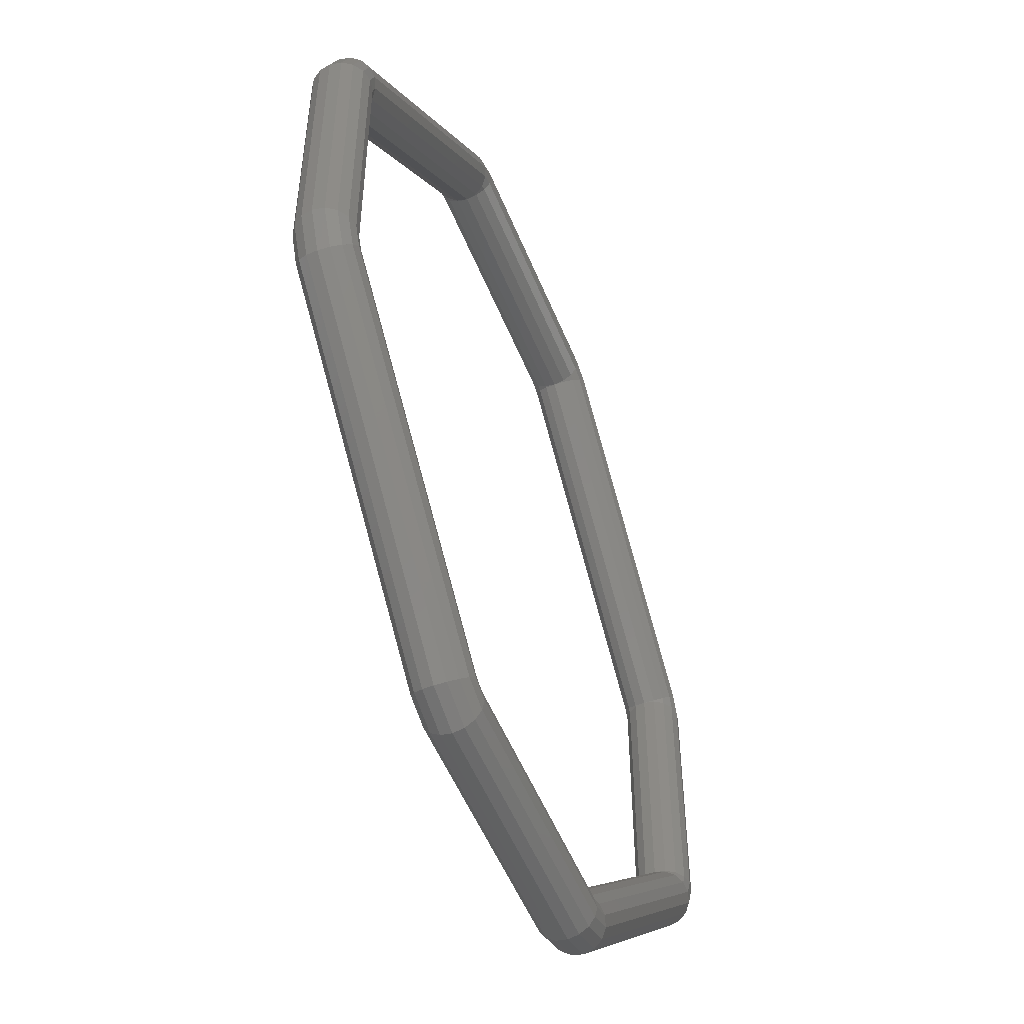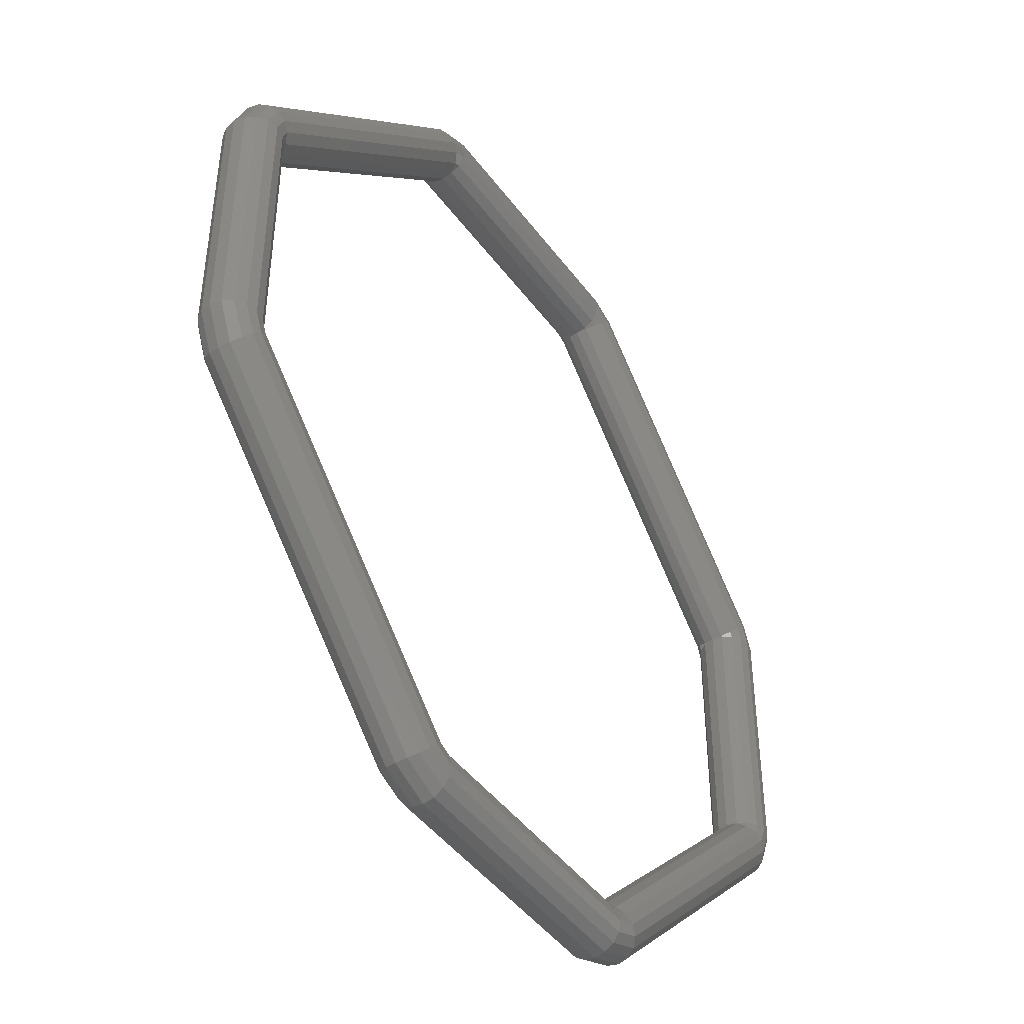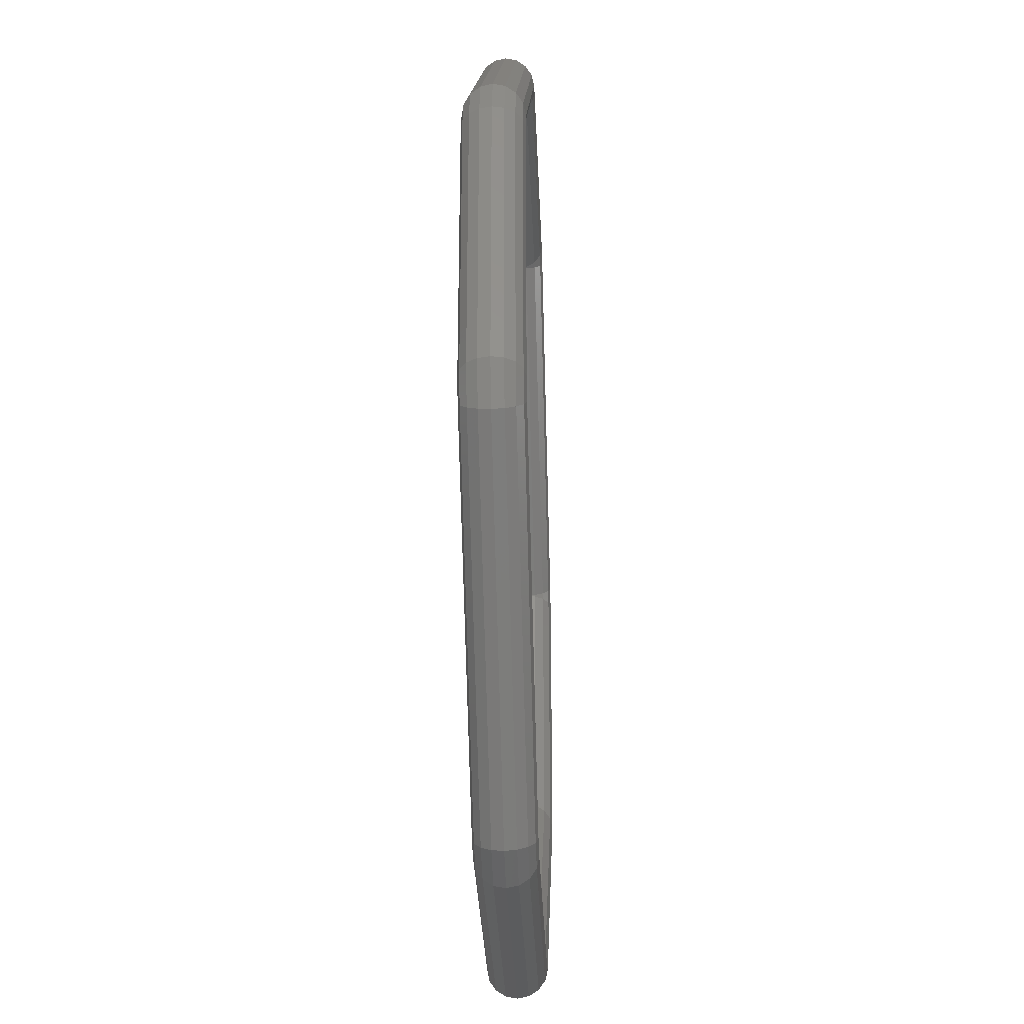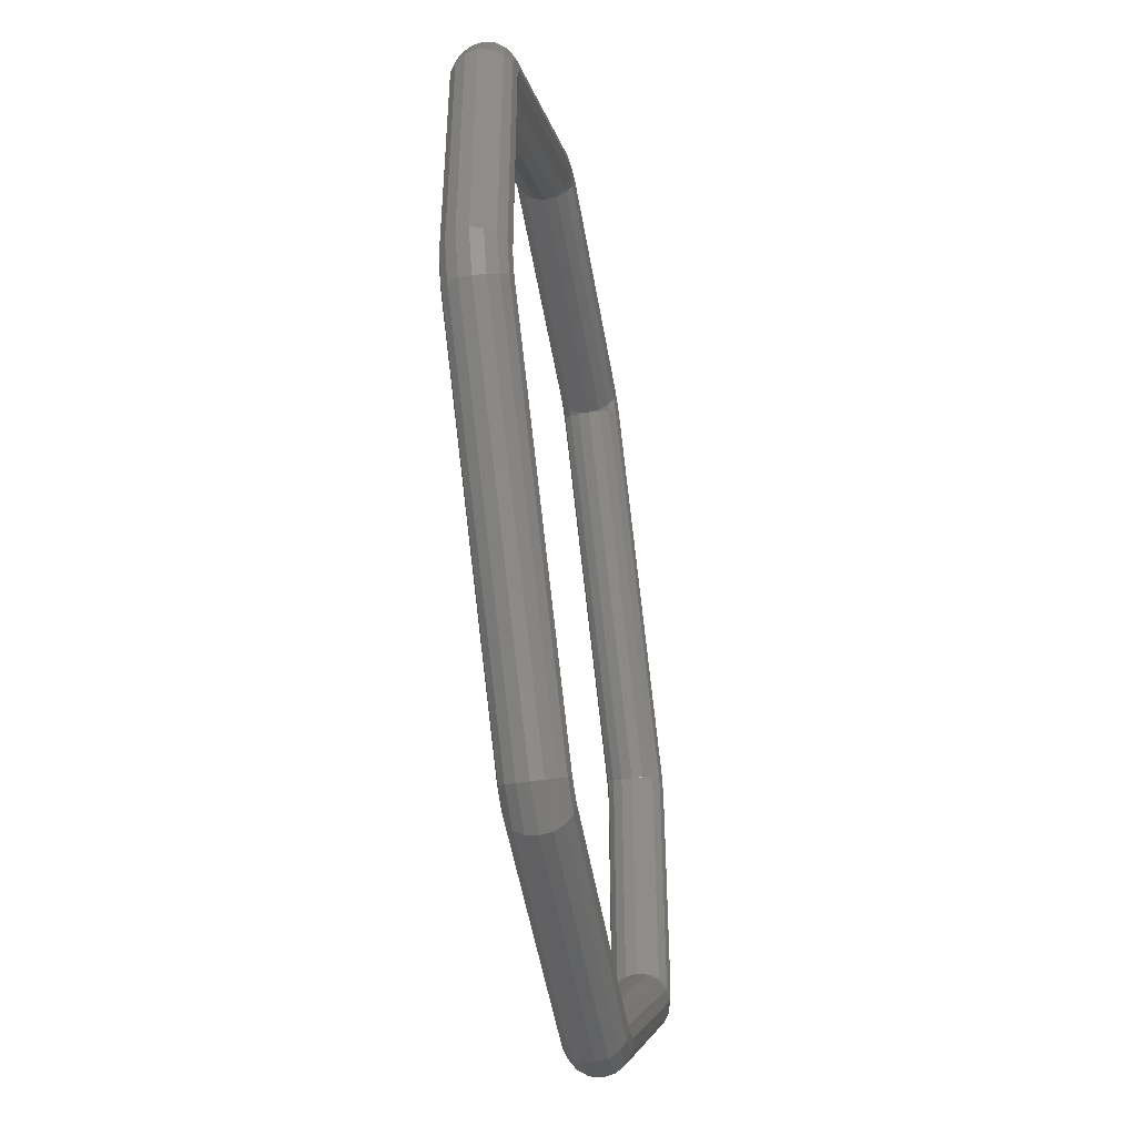
<metadata>
{"format":"stl","ext":"stl","renderer":"f3d","projection":"perspective","resolution":1024,"background":"white","views":[{"elev":-52.5,"azim":111.8,"up":"+Z"},{"elev":-45.4,"azim":124.2,"up":"+Z"},{"elev":-31.5,"azim":92.2,"up":"+Z"},{"elev":-49.5,"azim":99.4,"up":"+Z"}]}
</metadata>
<code>
# stl→obj: 280 verts, 512 faces
v 1.284 0 -0.37
v 1.284 0 0.37
v 1.278 -0.03061 0.37
v 1.278 -0.03061 -0.37
v 1.261 -0.05657 0.37
v 1.261 -0.05657 -0.37
v 1.235 -0.07391 0.37
v 1.235 -0.07391 -0.37
v 1.204 -0.08 0.37
v 1.204 -0.08 -0.37
v 1.173 -0.07391 0.37
v 1.173 -0.07391 -0.37
v 1.147 -0.05657 0.37
v 1.147 -0.05657 -0.37
v 1.13 -0.03061 0.37
v 1.13 -0.03061 -0.37
v 1.124 0 0.37
v 1.124 0 -0.37
v 1.13 0.03061 0.37
v 1.13 0.03061 -0.37
v 1.147 0.05657 0.37
v 1.147 0.05657 -0.37
v 1.173 0.07391 0.37
v 1.173 0.07391 -0.37
v 1.204 0.08 0.37
v 1.204 0.08 -0.37
v 1.235 0.07391 0.37
v 1.235 0.07391 -0.37
v 1.261 0.05657 0.37
v 1.261 0.05657 -0.37
v 1.278 0.03061 0.37
v 1.278 0.03061 -0.37
v 1.284 -0 0.37
v 1.284 -0 -0.37
v 1.237 0 0.4831
v 0.4832 0 1.237
v 0.4789 -0.03061 1.233
v 1.233 -0.03061 0.4788
v 0.4666 -0.05657 1.221
v 1.221 -0.05657 0.4666
v 0.4482 -0.07391 1.202
v 1.202 -0.07391 0.4482
v 0.4266 -0.08 1.181
v 1.181 -0.08 0.4266
v 0.4049 -0.07391 1.159
v 1.159 -0.07391 0.4049
v 0.3866 -0.05657 1.141
v 1.141 -0.05657 0.3866
v 0.3743 -0.03061 1.128
v 1.128 -0.03061 0.3743
v 0.37 0 1.124
v 0.3743 0.03061 1.128
v 1.128 0.03061 0.3743
v 0.3866 0.05657 1.141
v 1.141 0.05657 0.3866
v 0.4049 0.07391 1.159
v 1.159 0.07391 0.4049
v 0.4266 0.08 1.181
v 1.181 0.08 0.4266
v 0.4482 0.07391 1.202
v 1.202 0.07391 0.4482
v 0.4666 0.05657 1.221
v 1.221 0.05657 0.4666
v 0.4789 0.03061 1.233
v 1.233 0.03061 0.4788
v 0.4832 -0 1.237
v 1.237 -0 0.4831
v 0.37 0 1.284
v -0.37 0 1.284
v -0.37 -0.03061 1.278
v 0.37 -0.03061 1.278
v -0.37 -0.05657 1.261
v 0.37 -0.05657 1.261
v -0.37 -0.07391 1.235
v 0.37 -0.07391 1.235
v -0.37 -0.08 1.204
v 0.37 -0.08 1.204
v -0.37 -0.07391 1.173
v 0.37 -0.07391 1.173
v -0.37 -0.05657 1.147
v 0.37 -0.05657 1.147
v -0.37 -0.03061 1.13
v 0.37 -0.03061 1.13
v -0.37 0 1.124
v -0.37 0.03061 1.13
v 0.37 0.03061 1.13
v -0.37 0.05657 1.147
v 0.37 0.05657 1.147
v -0.37 0.07391 1.173
v 0.37 0.07391 1.173
v -0.37 0.08 1.204
v 0.37 0.08 1.204
v -0.37 0.07391 1.235
v 0.37 0.07391 1.235
v -0.37 0.05657 1.261
v 0.37 0.05657 1.261
v -0.37 0.03061 1.278
v 0.37 0.03061 1.278
v -0.37 -0 1.284
v 0.37 -0 1.284
v -0.4831 0 1.237
v -1.237 0 0.4832
v -1.233 -0.03061 0.4789
v -0.4788 -0.03061 1.233
v -1.221 -0.05657 0.4666
v -0.4666 -0.05657 1.221
v -1.202 -0.07391 0.4482
v -0.4482 -0.07391 1.202
v -1.181 -0.08 0.4266
v -0.4266 -0.08 1.181
v -1.159 -0.07391 0.4049
v -0.4049 -0.07391 1.159
v -1.141 -0.05657 0.3866
v -0.3866 -0.05657 1.141
v -1.128 -0.03061 0.3743
v -0.3743 -0.03061 1.128
v -1.124 0 0.37
v -1.128 0.03061 0.3743
v -0.3743 0.03061 1.128
v -1.141 0.05657 0.3866
v -0.3866 0.05657 1.141
v -1.159 0.07391 0.4049
v -0.4049 0.07391 1.159
v -1.181 0.08 0.4266
v -0.4266 0.08 1.181
v -1.202 0.07391 0.4482
v -0.4482 0.07391 1.202
v -1.221 0.05657 0.4666
v -0.4666 0.05657 1.221
v -1.233 0.03061 0.4789
v -0.4788 0.03061 1.233
v -1.237 -0 0.4832
v -0.4831 -0 1.237
v -1.284 0 0.37
v -1.284 0 -0.37
v -1.278 -0.03061 -0.37
v -1.278 -0.03061 0.37
v -1.261 -0.05657 -0.37
v -1.261 -0.05657 0.37
v -1.235 -0.07391 -0.37
v -1.235 -0.07391 0.37
v -1.204 -0.08 -0.37
v -1.204 -0.08 0.37
v -1.173 -0.07391 -0.37
v -1.173 -0.07391 0.37
v -1.147 -0.05657 -0.37
v -1.147 -0.05657 0.37
v -1.13 -0.03061 -0.37
v -1.13 -0.03061 0.37
v -1.124 0 -0.37
v -1.13 0.03061 -0.37
v -1.13 0.03061 0.37
v -1.147 0.05657 -0.37
v -1.147 0.05657 0.37
v -1.173 0.07391 -0.37
v -1.173 0.07391 0.37
v -1.204 0.08 -0.37
v -1.204 0.08 0.37
v -1.235 0.07391 -0.37
v -1.235 0.07391 0.37
v -1.261 0.05657 -0.37
v -1.261 0.05657 0.37
v -1.278 0.03061 -0.37
v -1.278 0.03061 0.37
v -1.284 -0 -0.37
v -1.284 -0 0.37
v -1.237 0 -0.4831
v -0.4832 0 -1.237
v -0.4789 -0.03061 -1.233
v -1.233 -0.03061 -0.4788
v -0.4666 -0.05657 -1.221
v -1.221 -0.05657 -0.4666
v -0.4482 -0.07391 -1.202
v -1.202 -0.07391 -0.4482
v -0.4266 -0.08 -1.181
v -1.181 -0.08 -0.4266
v -0.4049 -0.07391 -1.159
v -1.159 -0.07391 -0.4049
v -0.3866 -0.05657 -1.141
v -1.141 -0.05657 -0.3866
v -0.3743 -0.03061 -1.128
v -1.128 -0.03061 -0.3743
v -0.37 0 -1.124
v -0.3743 0.03061 -1.128
v -1.128 0.03061 -0.3743
v -0.3866 0.05657 -1.141
v -1.141 0.05657 -0.3866
v -0.4049 0.07391 -1.159
v -1.159 0.07391 -0.4049
v -0.4266 0.08 -1.181
v -1.181 0.08 -0.4266
v -0.4482 0.07391 -1.202
v -1.202 0.07391 -0.4482
v -0.4666 0.05657 -1.221
v -1.221 0.05657 -0.4666
v -0.4789 0.03061 -1.233
v -1.233 0.03061 -0.4788
v -0.4832 -0 -1.237
v -1.237 -0 -0.4831
v -0.37 0 -1.284
v 0.37 0 -1.284
v 0.37 -0.03061 -1.278
v -0.37 -0.03061 -1.278
v 0.37 -0.05657 -1.261
v -0.37 -0.05657 -1.261
v 0.37 -0.07391 -1.235
v -0.37 -0.07391 -1.235
v 0.37 -0.08 -1.204
v -0.37 -0.08 -1.204
v 0.37 -0.07391 -1.173
v -0.37 -0.07391 -1.173
v 0.37 -0.05657 -1.147
v -0.37 -0.05657 -1.147
v 0.37 -0.03061 -1.13
v -0.37 -0.03061 -1.13
v 0.37 0 -1.124
v 0.37 0.03061 -1.13
v -0.37 0.03061 -1.13
v 0.37 0.05657 -1.147
v -0.37 0.05657 -1.147
v 0.37 0.07391 -1.173
v -0.37 0.07391 -1.173
v 0.37 0.08 -1.204
v -0.37 0.08 -1.204
v 0.37 0.07391 -1.235
v -0.37 0.07391 -1.235
v 0.37 0.05657 -1.261
v -0.37 0.05657 -1.261
v 0.37 0.03061 -1.278
v -0.37 0.03061 -1.278
v 0.37 -0 -1.284
v -0.37 -0 -1.284
v 0.4831 0 -1.237
v 1.237 0 -0.4832
v 1.233 -0.03061 -0.4789
v 0.4788 -0.03061 -1.233
v 1.221 -0.05657 -0.4666
v 0.4666 -0.05657 -1.221
v 1.202 -0.07391 -0.4482
v 0.4482 -0.07391 -1.202
v 1.181 -0.08 -0.4266
v 0.4266 -0.08 -1.181
v 1.159 -0.07391 -0.4049
v 0.4049 -0.07391 -1.159
v 1.141 -0.05657 -0.3866
v 0.3866 -0.05657 -1.141
v 1.128 -0.03061 -0.3743
v 0.3743 -0.03061 -1.128
v 1.128 0.03061 -0.3743
v 0.3743 0.03061 -1.128
v 1.141 0.05657 -0.3866
v 0.3866 0.05657 -1.141
v 1.159 0.07391 -0.4049
v 0.4049 0.07391 -1.159
v 1.181 0.08 -0.4266
v 0.4266 0.08 -1.181
v 1.202 0.07391 -0.4482
v 0.4482 0.07391 -1.202
v 1.221 0.05657 -0.4666
v 0.4666 0.05657 -1.221
v 1.233 0.03061 -0.4789
v 0.4788 0.03061 -1.233
v 1.237 -0 -0.4832
v 0.4831 -0 -1.237
v 1.124 -0 0.37
v 1.233 0.03061 -0.4788
v 1.237 -0 -0.4831
v 1.233 -0.03061 -0.4788
v -0.37 -0 1.124
v 0.4788 0.03061 1.233
v 0.4831 -0 1.237
v 0.4788 -0.03061 1.233
v -1.124 -0 -0.37
v -1.233 0.03061 0.4788
v -1.237 -0 0.4831
v -1.233 -0.03061 0.4788
v 0.37 -0 -1.124
v -0.4788 0.03061 -1.233
v -0.4831 -0 -1.237
v -0.4788 -0.03061 -1.233
f 1 2 3
f 1 3 4
f 4 3 5
f 4 5 6
f 6 5 7
f 6 7 8
f 8 7 9
f 8 9 10
f 10 9 11
f 10 11 12
f 12 11 13
f 12 13 14
f 14 13 15
f 14 15 16
f 16 15 17
f 16 17 18
f 18 17 19
f 18 19 20
f 20 19 21
f 20 21 22
f 22 21 23
f 22 23 24
f 24 23 25
f 24 25 26
f 26 25 27
f 26 27 28
f 28 27 29
f 28 29 30
f 30 29 31
f 30 31 32
f 32 31 33
f 32 33 34
f 35 36 37
f 35 37 38
f 38 37 39
f 38 39 40
f 40 39 41
f 40 41 42
f 42 41 43
f 42 43 44
f 44 43 45
f 44 45 46
f 46 45 47
f 46 47 48
f 48 47 49
f 48 49 50
f 50 49 51
f 50 51 17
f 17 51 52
f 17 52 53
f 53 52 54
f 53 54 55
f 55 54 56
f 55 56 57
f 57 56 58
f 57 58 59
f 59 58 60
f 59 60 61
f 61 60 62
f 61 62 63
f 63 62 64
f 63 64 65
f 65 64 66
f 65 66 67
f 68 69 70
f 68 70 71
f 71 70 72
f 71 72 73
f 73 72 74
f 73 74 75
f 75 74 76
f 75 76 77
f 77 76 78
f 77 78 79
f 79 78 80
f 79 80 81
f 81 80 82
f 81 82 83
f 83 82 84
f 83 84 51
f 51 84 85
f 51 85 86
f 86 85 87
f 86 87 88
f 88 87 89
f 88 89 90
f 90 89 91
f 90 91 92
f 92 91 93
f 92 93 94
f 94 93 95
f 94 95 96
f 96 95 97
f 96 97 98
f 98 97 99
f 98 99 100
f 101 102 103
f 101 103 104
f 104 103 105
f 104 105 106
f 106 105 107
f 106 107 108
f 108 107 109
f 108 109 110
f 110 109 111
f 110 111 112
f 112 111 113
f 112 113 114
f 114 113 115
f 114 115 116
f 116 115 117
f 116 117 84
f 84 117 118
f 84 118 119
f 119 118 120
f 119 120 121
f 121 120 122
f 121 122 123
f 123 122 124
f 123 124 125
f 125 124 126
f 125 126 127
f 127 126 128
f 127 128 129
f 129 128 130
f 129 130 131
f 131 130 132
f 131 132 133
f 134 135 136
f 134 136 137
f 137 136 138
f 137 138 139
f 139 138 140
f 139 140 141
f 141 140 142
f 141 142 143
f 143 142 144
f 143 144 145
f 145 144 146
f 145 146 147
f 147 146 148
f 147 148 149
f 149 148 150
f 149 150 117
f 117 150 151
f 117 151 152
f 152 151 153
f 152 153 154
f 154 153 155
f 154 155 156
f 156 155 157
f 156 157 158
f 158 157 159
f 158 159 160
f 160 159 161
f 160 161 162
f 162 161 163
f 162 163 164
f 164 163 165
f 164 165 166
f 167 168 169
f 167 169 170
f 170 169 171
f 170 171 172
f 172 171 173
f 172 173 174
f 174 173 175
f 174 175 176
f 176 175 177
f 176 177 178
f 178 177 179
f 178 179 180
f 180 179 181
f 180 181 182
f 182 181 183
f 182 183 150
f 150 183 184
f 150 184 185
f 185 184 186
f 185 186 187
f 187 186 188
f 187 188 189
f 189 188 190
f 189 190 191
f 191 190 192
f 191 192 193
f 193 192 194
f 193 194 195
f 195 194 196
f 195 196 197
f 197 196 198
f 197 198 199
f 200 201 202
f 200 202 203
f 203 202 204
f 203 204 205
f 205 204 206
f 205 206 207
f 207 206 208
f 207 208 209
f 209 208 210
f 209 210 211
f 211 210 212
f 211 212 213
f 213 212 214
f 213 214 215
f 215 214 216
f 215 216 183
f 183 216 217
f 183 217 218
f 218 217 219
f 218 219 220
f 220 219 221
f 220 221 222
f 222 221 223
f 222 223 224
f 224 223 225
f 224 225 226
f 226 225 227
f 226 227 228
f 228 227 229
f 228 229 230
f 230 229 231
f 230 231 232
f 233 234 235
f 233 235 236
f 236 235 237
f 236 237 238
f 238 237 239
f 238 239 240
f 240 239 241
f 240 241 242
f 242 241 243
f 242 243 244
f 244 243 245
f 244 245 246
f 246 245 247
f 246 247 248
f 248 247 18
f 248 18 216
f 216 18 249
f 216 249 250
f 250 249 251
f 250 251 252
f 252 251 253
f 252 253 254
f 254 253 255
f 254 255 256
f 256 255 257
f 256 257 258
f 258 257 259
f 258 259 260
f 260 259 261
f 260 261 262
f 262 261 263
f 262 263 264
f 17 17 50
f 17 50 15
f 50 15 48
f 15 48 13
f 48 13 46
f 13 46 11
f 46 11 44
f 11 44 9
f 44 9 42
f 9 42 7
f 42 7 40
f 7 40 5
f 40 5 38
f 5 38 3
f 38 3 35
f 3 35 2
f 35 2 65
f 2 65 31
f 65 31 63
f 31 63 29
f 63 29 61
f 29 61 27
f 61 27 59
f 27 59 25
f 59 25 57
f 25 57 23
f 57 23 55
f 23 55 21
f 55 21 53
f 21 53 19
f 53 19 265
f 19 265 265
f 18 18 249
f 18 249 20
f 249 20 251
f 20 251 22
f 251 22 253
f 22 253 24
f 253 24 255
f 24 255 26
f 255 26 257
f 26 257 28
f 257 28 259
f 28 259 30
f 259 30 266
f 30 266 32
f 266 32 267
f 32 267 34
f 267 34 268
f 34 268 4
f 268 4 237
f 4 237 6
f 237 6 239
f 6 239 8
f 239 8 241
f 8 241 10
f 241 10 243
f 10 243 12
f 243 12 245
f 12 245 14
f 245 14 247
f 14 247 16
f 247 16 18
f 16 18 18
f 84 84 116
f 84 116 82
f 116 82 114
f 82 114 80
f 114 80 112
f 80 112 78
f 112 78 110
f 78 110 76
f 110 76 108
f 76 108 74
f 108 74 106
f 74 106 72
f 106 72 104
f 72 104 70
f 104 70 101
f 70 101 69
f 101 69 131
f 69 131 97
f 131 97 129
f 97 129 95
f 129 95 127
f 95 127 93
f 127 93 125
f 93 125 91
f 125 91 123
f 91 123 89
f 123 89 121
f 89 121 87
f 121 87 119
f 87 119 85
f 119 85 269
f 85 269 269
f 51 51 52
f 51 52 86
f 52 86 54
f 86 54 88
f 54 88 56
f 88 56 90
f 56 90 58
f 90 58 92
f 58 92 60
f 92 60 94
f 60 94 62
f 94 62 96
f 62 96 270
f 96 270 98
f 270 98 271
f 98 271 100
f 271 100 272
f 100 272 71
f 272 71 39
f 71 39 73
f 39 73 41
f 73 41 75
f 41 75 43
f 75 43 77
f 43 77 45
f 77 45 79
f 45 79 47
f 79 47 81
f 47 81 49
f 81 49 83
f 49 83 51
f 83 51 51
f 150 150 182
f 150 182 148
f 182 148 180
f 148 180 146
f 180 146 178
f 146 178 144
f 178 144 176
f 144 176 142
f 176 142 174
f 142 174 140
f 174 140 172
f 140 172 138
f 172 138 170
f 138 170 136
f 170 136 167
f 136 167 135
f 167 135 197
f 135 197 163
f 197 163 195
f 163 195 161
f 195 161 193
f 161 193 159
f 193 159 191
f 159 191 157
f 191 157 189
f 157 189 155
f 189 155 187
f 155 187 153
f 187 153 185
f 153 185 151
f 185 151 273
f 151 273 273
f 117 117 118
f 117 118 152
f 118 152 120
f 152 120 154
f 120 154 122
f 154 122 156
f 122 156 124
f 156 124 158
f 124 158 126
f 158 126 160
f 126 160 128
f 160 128 162
f 128 162 274
f 162 274 164
f 274 164 275
f 164 275 166
f 275 166 276
f 166 276 137
f 276 137 105
f 137 105 139
f 105 139 107
f 139 107 141
f 107 141 109
f 141 109 143
f 109 143 111
f 143 111 145
f 111 145 113
f 145 113 147
f 113 147 115
f 147 115 149
f 115 149 117
f 149 117 117
f 216 216 248
f 216 248 214
f 248 214 246
f 214 246 212
f 246 212 244
f 212 244 210
f 244 210 242
f 210 242 208
f 242 208 240
f 208 240 206
f 240 206 238
f 206 238 204
f 238 204 236
f 204 236 202
f 236 202 233
f 202 233 201
f 233 201 262
f 201 262 229
f 262 229 260
f 229 260 227
f 260 227 258
f 227 258 225
f 258 225 256
f 225 256 223
f 256 223 254
f 223 254 221
f 254 221 252
f 221 252 219
f 252 219 250
f 219 250 217
f 250 217 277
f 217 277 277
f 183 183 184
f 183 184 218
f 184 218 186
f 218 186 220
f 186 220 188
f 220 188 222
f 188 222 190
f 222 190 224
f 190 224 192
f 224 192 226
f 192 226 194
f 226 194 228
f 194 228 278
f 228 278 230
f 278 230 279
f 230 279 232
f 279 232 280
f 232 280 203
f 280 203 171
f 203 171 205
f 171 205 173
f 205 173 207
f 173 207 175
f 207 175 209
f 175 209 177
f 209 177 211
f 177 211 179
f 211 179 213
f 179 213 181
f 213 181 215
f 181 215 183
f 215 183 183

</code>
